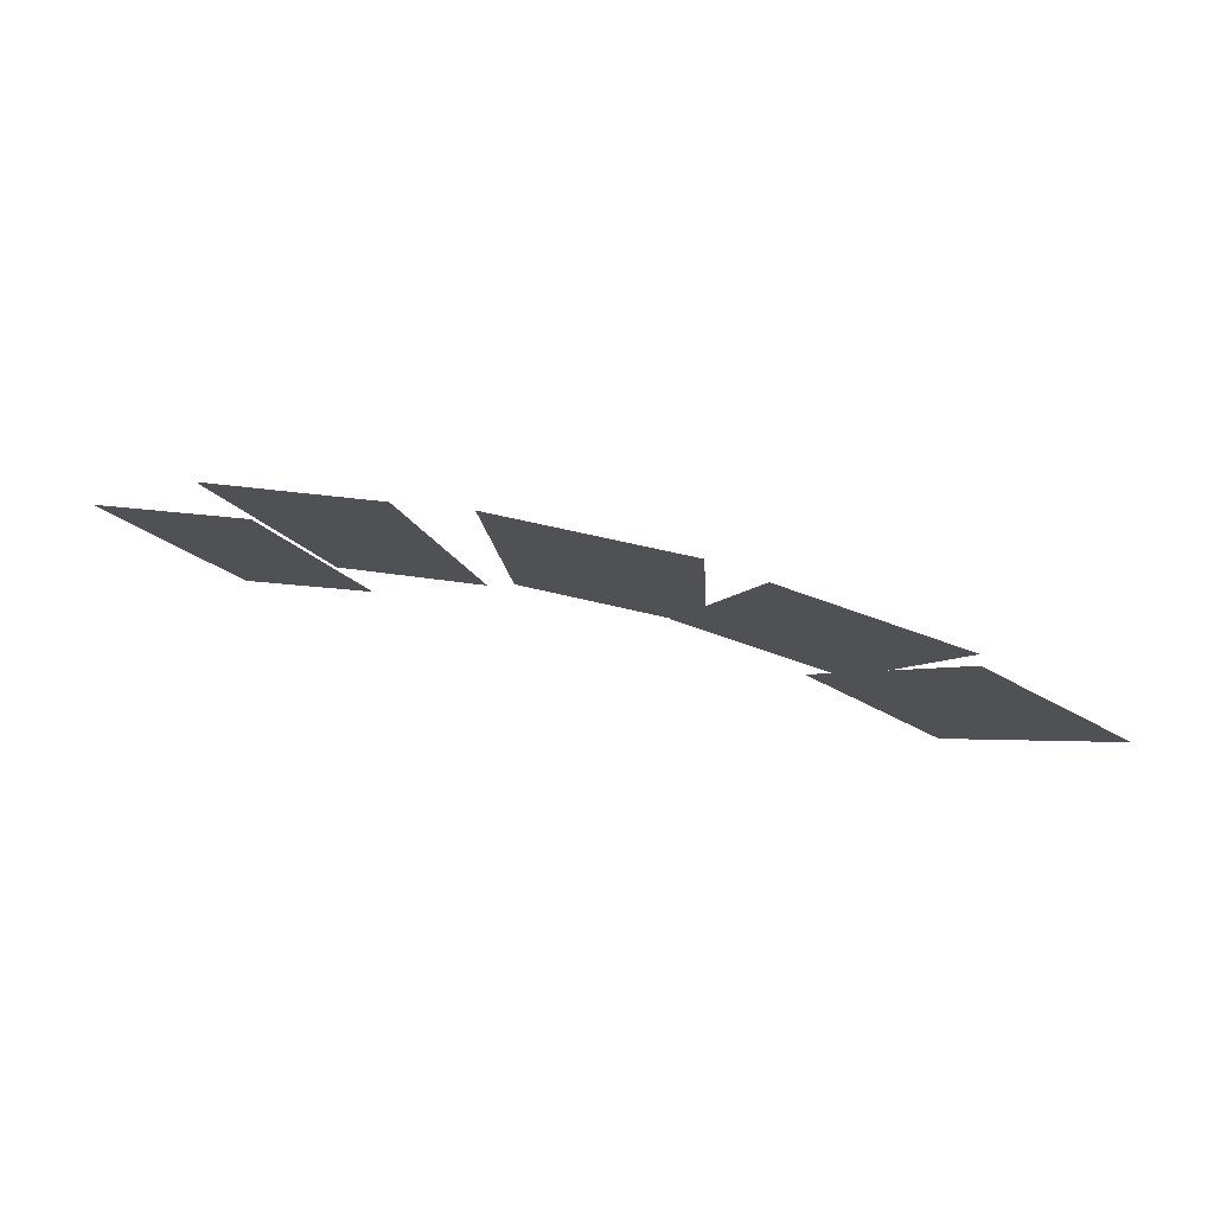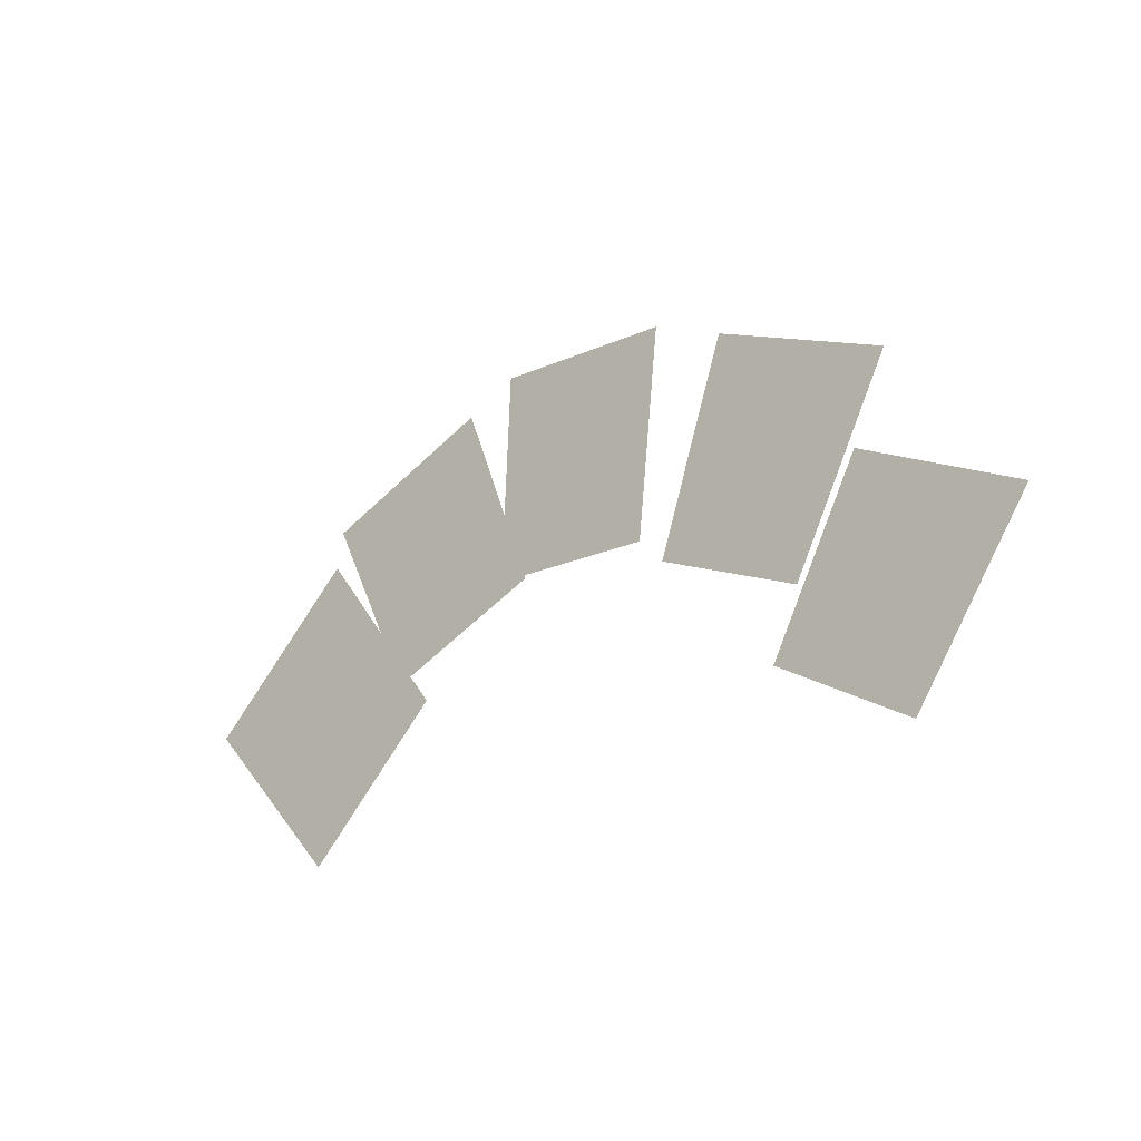
<metadata>
{"format":"obj","ext":"obj","renderer":"f3d","projection":"perspective","resolution":1024,"background":"white","views":[{"elev":76.1,"azim":-166.9,"up":"+Y"},{"elev":-22.4,"azim":40.9,"up":"+Y"}]}
</metadata>
<code>
g frontGlow_geo_01
v 0.2511 -0.3091 -3.421e-10
v 0.327 -0.1652 -3.421e-10
v 0.4596 -0.2301 -3.421e-10
v 0.3632 -0.3725 -3.421e-10
v -0.1985 -0.1143 -3.421e-10
v -0.08732 -0.2584 -3.421e-10
v -0.2055 -0.3743 -3.421e-10
v -0.3307 -0.2386 -3.421e-10
v -0.04379 -0.021 -3.421e-10
v 0.0178 -0.1811 -3.421e-10
v -0.1173 -0.2385 -3.421e-10
v -0.1932 -0.08331 -3.421e-10
v -0.007829 -0.1776 -3.421e-10
v -0 0 -3.421e-10
v 0.1522 -0.006524 -3.421e-10
v 0.133 -0.182 -3.421e-10
v 0.1542 -0.2041 -3.421e-10
v 0.2123 -0.03375 -3.421e-10
v 0.3561 -0.09481 -3.421e-10
v 0.2737 -0.2541 -3.421e-10
g frontGlow_geo_01_0
f 3 2 1
f 4 3 1
f 7 6 5
f 8 7 5
f 11 10 9
f 12 11 9
f 15 14 13
f 16 15 13
f 19 18 17
f 20 19 17

</code>
